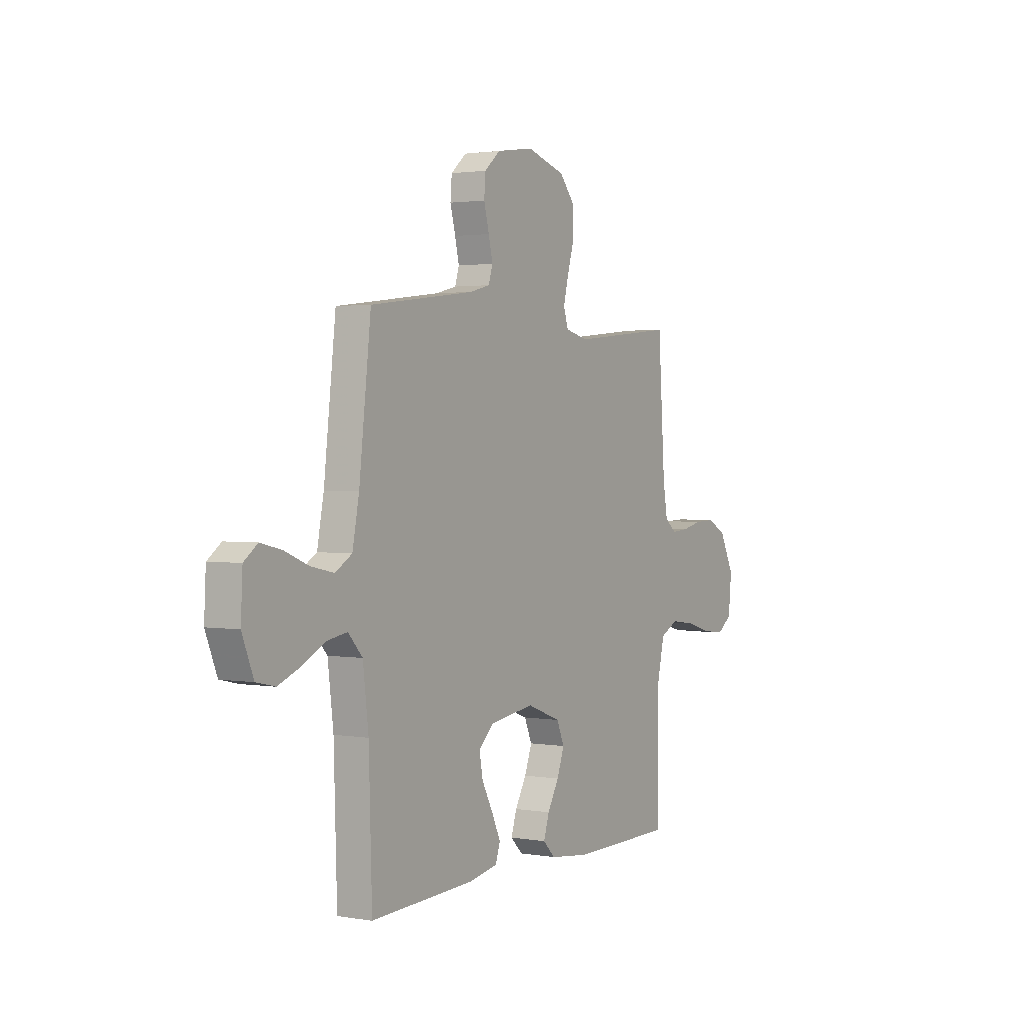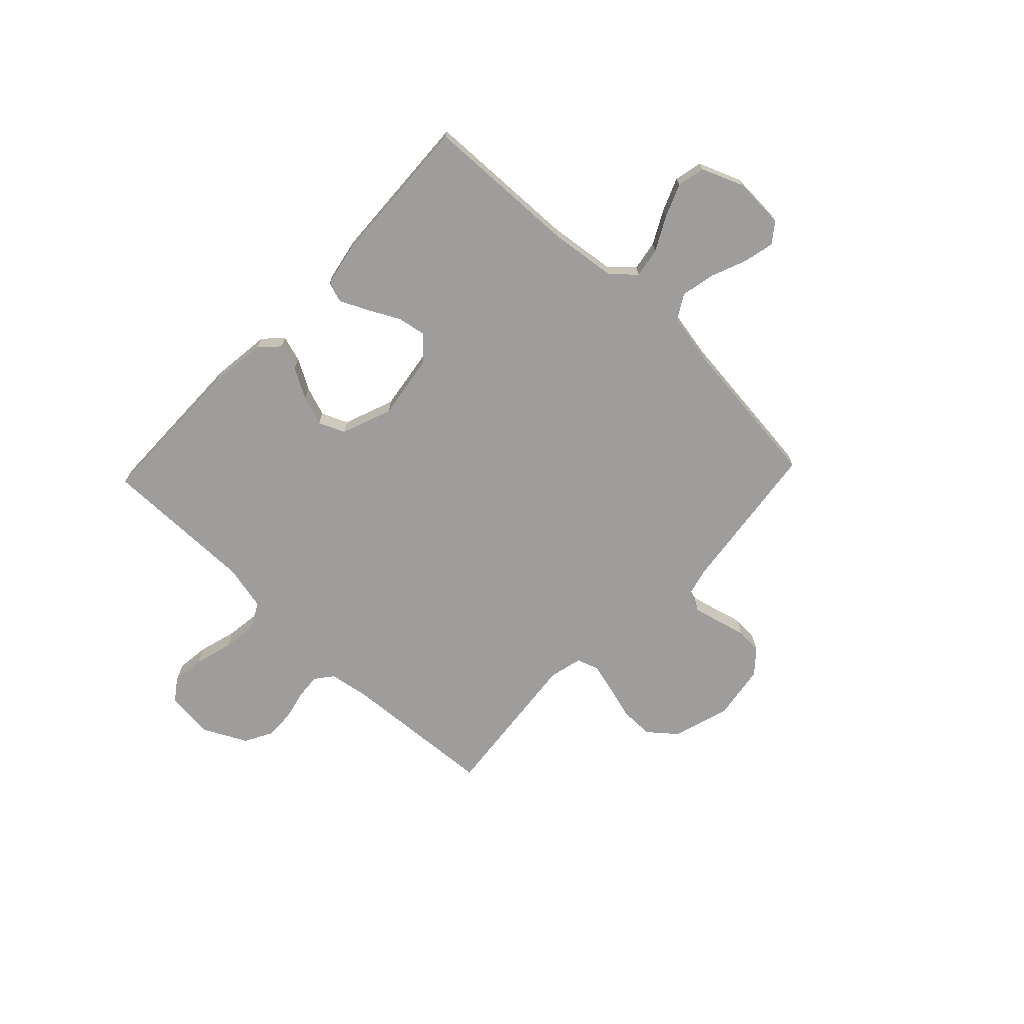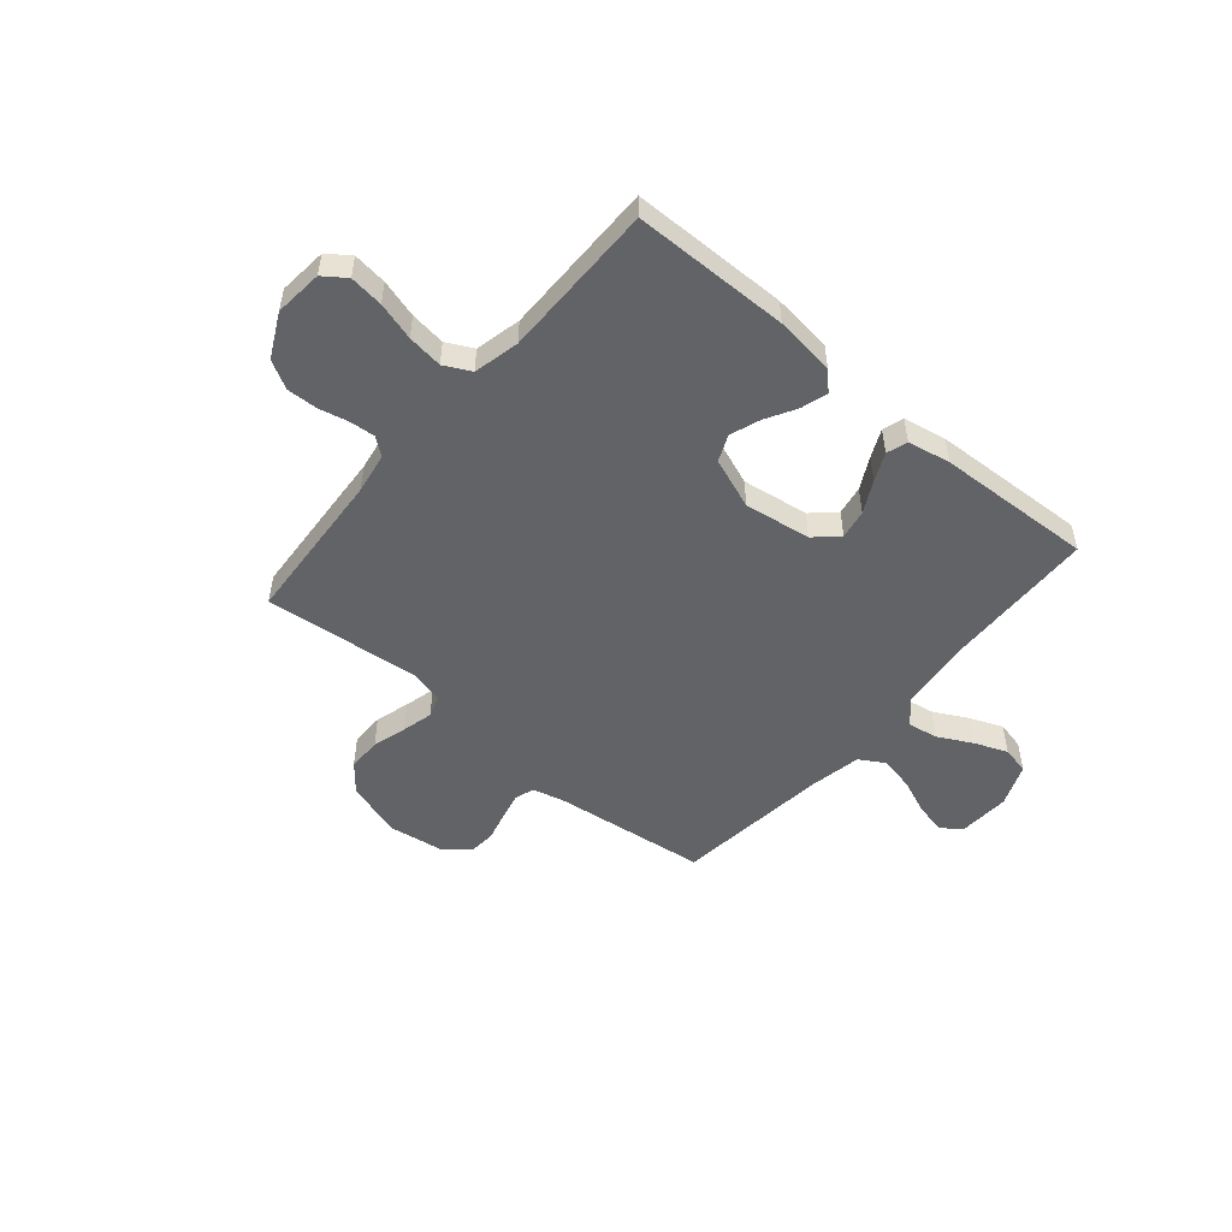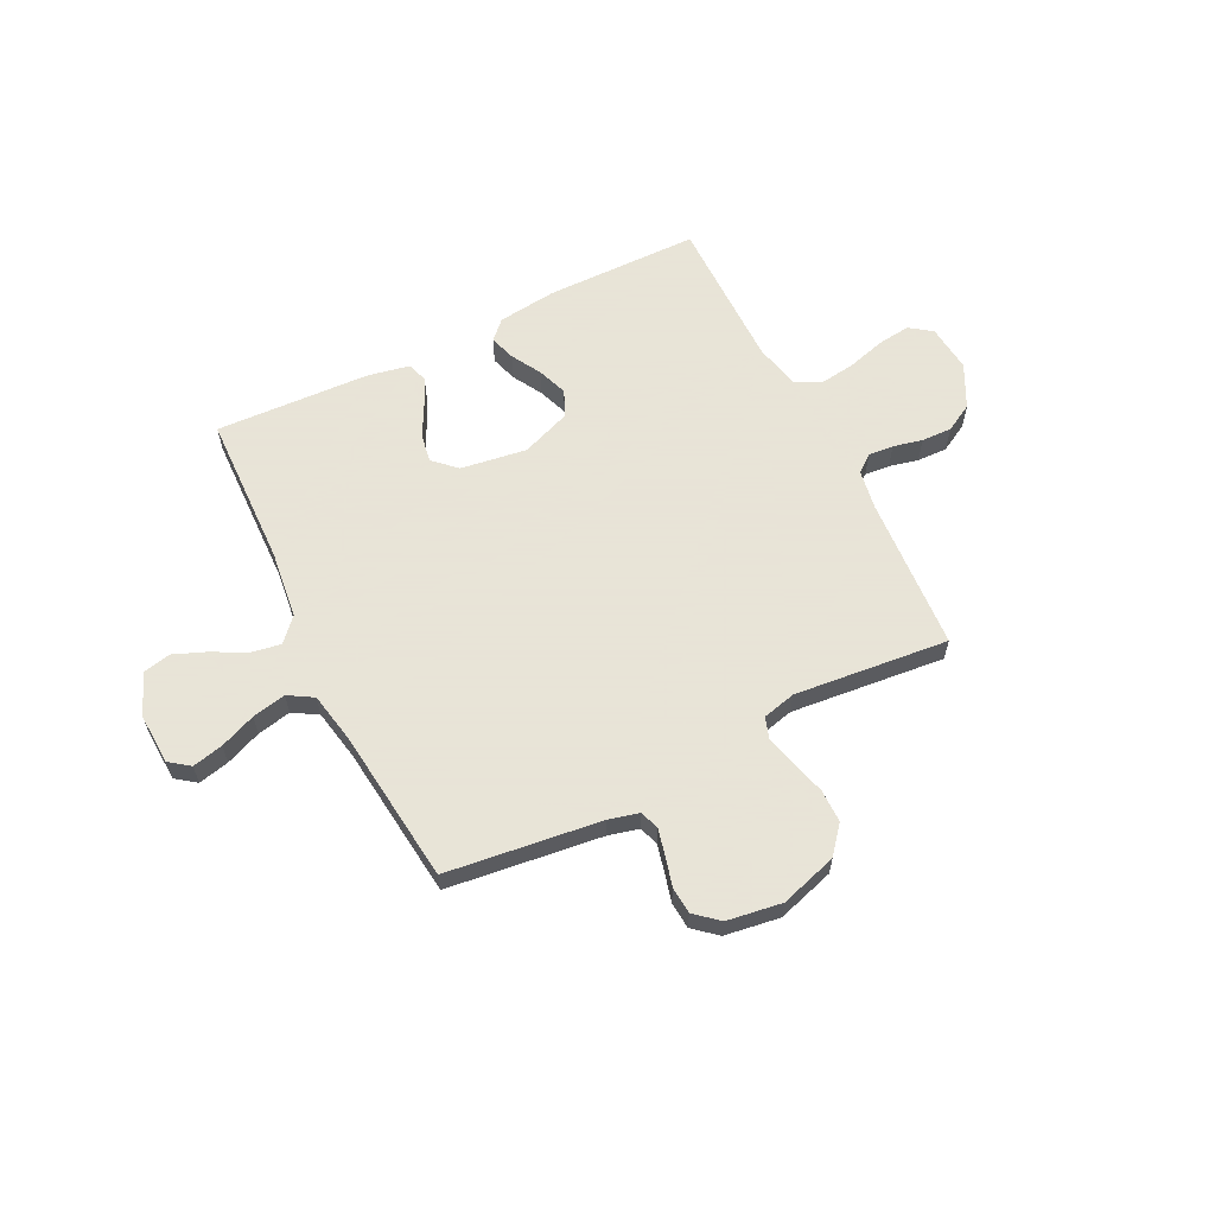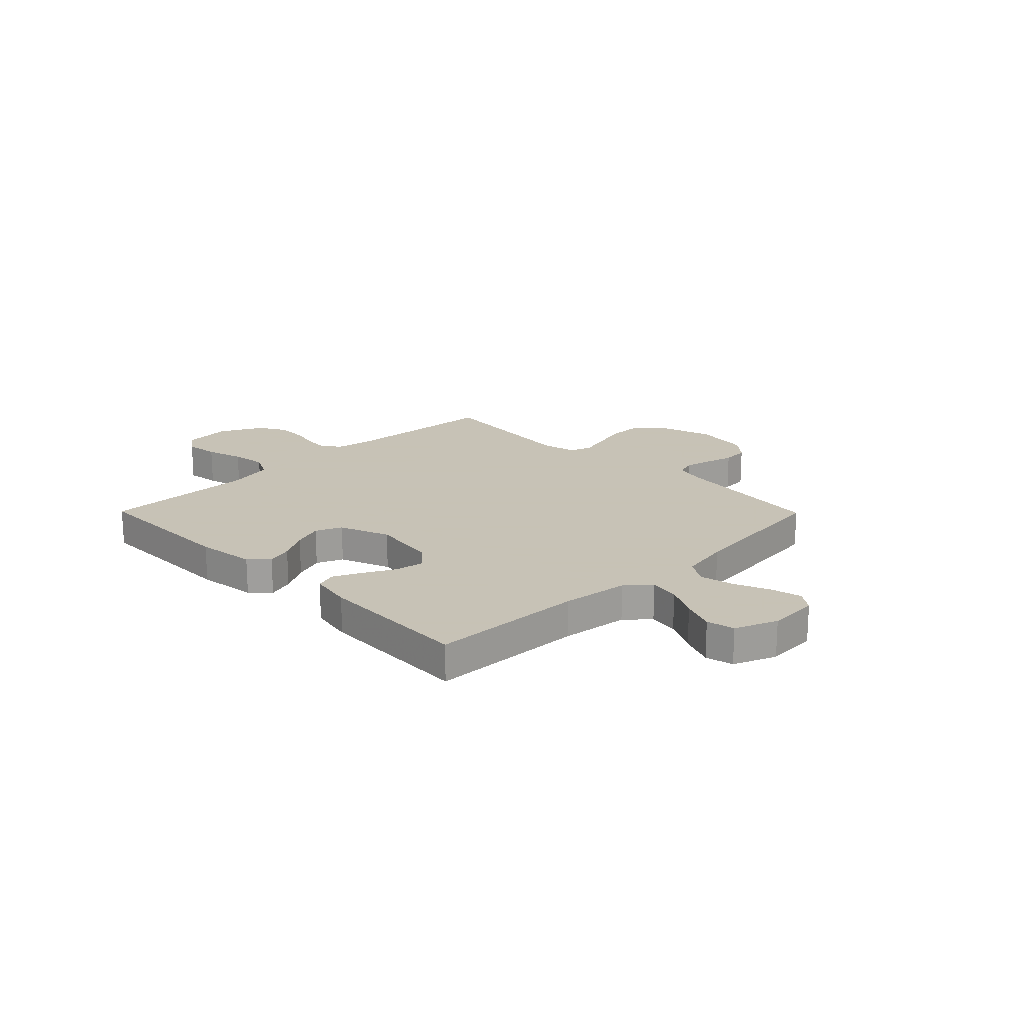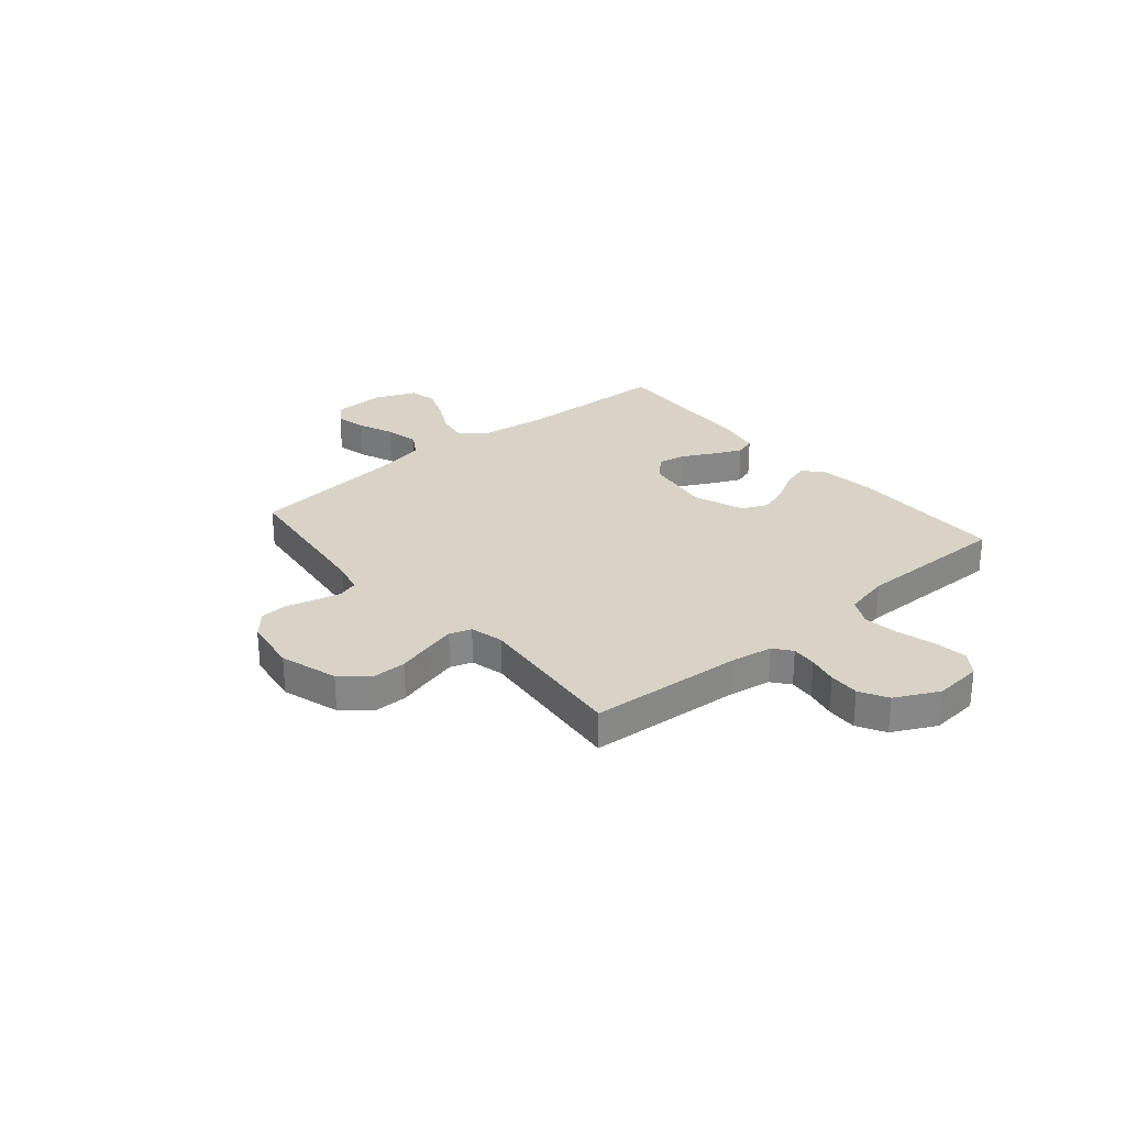
<metadata>
{"format":"obj","ext":"obj","renderer":"f3d","projection":"perspective","resolution":1024,"background":"white","views":[{"elev":1.9,"azim":-58.6,"up":"+Z"},{"elev":-70.5,"azim":-133.5,"up":"+Y"},{"elev":-51.0,"azim":139.7,"up":"+Y"},{"elev":61.4,"azim":-26.5,"up":"+Y"},{"elev":19.1,"azim":-134.6,"up":"+Y"},{"elev":27.8,"azim":49.8,"up":"+Y"}]}
</metadata>
<code>
v 0.5 0.07 -0.5
v 0.2 0.07 -0.503
v 0.085 0.07 -0.489
v 0.05 0.07 -0.454
v 0.066 0.07 -0.403
v 0.099 0.07 -0.345
v 0.12 0.07 -0.287
v 0.098 0.07 -0.236
v 0 0.07 -0.199
v -0.128 0.07 -0.218
v -0.172 0.07 -0.259
v -0.162 0.07 -0.315
v -0.13 0.07 -0.376
v -0.105 0.07 -0.43
v -0.118 0.07 -0.47
v -0.2 0.07 -0.486
v -0.5 0.07 -0.5
v -0.509 0.07 -0.2
v -0.525 0.07 -0.069
v -0.566 0.07 -0.024
v -0.624 0.07 -0.034
v -0.689 0.07 -0.068
v -0.753 0.07 -0.094
v -0.807 0.07 -0.082
v -0.84 0.07 0
v -0.835 0.07 0.099
v -0.796 0.07 0.128
v -0.736 0.07 0.114
v -0.667 0.07 0.086
v -0.601 0.07 0.072
v -0.553 0.07 0.101
v -0.534 0.07 0.2
v -0.5 0.07 0.5
v -0.2 0.07 0.537
v -0.141 0.07 0.552
v -0.129 0.07 0.59
v -0.141 0.07 0.641
v -0.156 0.07 0.698
v -0.152 0.07 0.75
v -0.107 0.07 0.789
v 0 0.07 0.805
v 0.111 0.07 0.771
v 0.155 0.07 0.718
v 0.155 0.07 0.653
v 0.136 0.07 0.587
v 0.121 0.07 0.528
v 0.135 0.07 0.486
v 0.2 0.07 0.47
v 0.5 0.07 0.5
v 0.52 0.07 0.2
v 0.533 0.07 0.122
v 0.567 0.07 0.095
v 0.616 0.07 0.099
v 0.673 0.07 0.112
v 0.732 0.07 0.114
v 0.786 0.07 0.084
v 0.828 0.07 0
v 0.819 0.07 -0.093
v 0.776 0.07 -0.124
v 0.711 0.07 -0.116
v 0.638 0.07 -0.095
v 0.57 0.07 -0.086
v 0.519 0.07 -0.112
v 0.499 0.07 -0.2
v 0.5 0 -0.5
v 0.2 0 -0.503
v 0.085 0 -0.489
v 0.05 0 -0.454
v 0.066 0 -0.403
v 0.099 0 -0.345
v 0.12 0 -0.287
v 0.098 0 -0.236
v 0 0 -0.199
v -0.128 0 -0.218
v -0.172 0 -0.259
v -0.162 0 -0.315
v -0.13 0 -0.376
v -0.105 0 -0.43
v -0.118 0 -0.47
v -0.2 0 -0.486
v -0.5 0 -0.5
v -0.509 0 -0.2
v -0.525 0 -0.069
v -0.566 0 -0.024
v -0.624 0 -0.034
v -0.689 0 -0.068
v -0.753 0 -0.094
v -0.807 0 -0.082
v -0.84 0 0
v -0.835 0 0.099
v -0.796 0 0.128
v -0.736 0 0.114
v -0.667 0 0.086
v -0.601 0 0.072
v -0.553 0 0.101
v -0.534 0 0.2
v -0.5 0 0.5
v -0.2 0 0.537
v -0.141 0 0.552
v -0.129 0 0.59
v -0.141 0 0.641
v -0.156 0 0.698
v -0.152 0 0.75
v -0.107 0 0.789
v 0 0 0.805
v 0.111 0 0.771
v 0.155 0 0.718
v 0.155 0 0.653
v 0.136 0 0.587
v 0.121 0 0.528
v 0.135 0 0.486
v 0.2 0 0.47
v 0.5 0 0.5
v 0.52 0 0.2
v 0.533 0 0.122
v 0.567 0 0.095
v 0.616 0 0.099
v 0.673 0 0.112
v 0.732 0 0.114
v 0.786 0 0.084
v 0.828 0 0
v 0.819 0 -0.093
v 0.776 0 -0.124
v 0.711 0 -0.116
v 0.638 0 -0.095
v 0.57 0 -0.086
v 0.519 0 -0.112
v 0.499 0 -0.2
f 59 60 61
f 58 59 61
f 57 58 61
f 56 57 61
f 55 56 61
f 54 55 61
f 53 54 61
f 52 53 61 62
f 51 52 62 63
f 48 49 50
f 51 63 64
f 50 51 64
f 48 50 64
f 47 48 64
f 43 44 45
f 42 43 45
f 41 42 45
f 40 41 45
f 39 40 45
f 38 39 45
f 37 38 45
f 36 37 45 46
f 35 36 46 47
f 32 33 34
f 35 47 64
f 34 35 64
f 32 34 64
f 31 32 64
f 27 28 29
f 26 27 29
f 25 26 29
f 24 25 29
f 23 24 29
f 22 23 29
f 21 22 29
f 20 21 29 30
f 30 31 64
f 20 30 64
f 19 20 64
f 16 17 18
f 15 16 18
f 14 15 18
f 13 14 18
f 12 13 18
f 11 12 18 19
f 4 5 6
f 3 4 6
f 2 3 6
f 1 2 6
f 64 1 6
f 64 6 7
f 10 11 19
f 9 10 19
f 9 19 64
f 8 9 64
f 7 8 64
f 125 124 123
f 125 123 122
f 125 122 121
f 125 121 120
f 125 120 119
f 125 119 118
f 125 118 117
f 126 125 117 116
f 127 126 116 115
f 114 113 112
f 128 127 115
f 128 115 114
f 128 114 112
f 128 112 111
f 109 108 107
f 109 107 106
f 109 106 105
f 109 105 104
f 109 104 103
f 109 103 102
f 109 102 101
f 110 109 101 100
f 111 110 100 99
f 98 97 96
f 128 111 99
f 128 99 98
f 128 98 96
f 128 96 95
f 93 92 91
f 93 91 90
f 93 90 89
f 93 89 88
f 93 88 87
f 93 87 86
f 93 86 85
f 94 93 85 84
f 128 95 94
f 128 94 84
f 128 84 83
f 82 81 80
f 82 80 79
f 82 79 78
f 82 78 77
f 82 77 76
f 83 82 76 75
f 70 69 68
f 70 68 67
f 70 67 66
f 70 66 65
f 70 65 128
f 71 70 128
f 83 75 74
f 83 74 73
f 128 83 73
f 128 73 72
f 128 72 71
f 1 65 66 2
f 2 66 67 3
f 3 67 68 4
f 4 68 69 5
f 5 69 70 6
f 6 70 71 7
f 7 71 72 8
f 8 72 73 9
f 9 73 74 10
f 10 74 75 11
f 11 75 76 12
f 12 76 77 13
f 13 77 78 14
f 14 78 79 15
f 15 79 80 16
f 16 80 81 17
f 17 81 82 18
f 18 82 83 19
f 19 83 84 20
f 20 84 85 21
f 21 85 86 22
f 22 86 87 23
f 23 87 88 24
f 24 88 89 25
f 25 89 90 26
f 26 90 91 27
f 27 91 92 28
f 28 92 93 29
f 29 93 94 30
f 30 94 95 31
f 31 95 96 32
f 32 96 97 33
f 33 97 98 34
f 34 98 99 35
f 35 99 100 36
f 36 100 101 37
f 37 101 102 38
f 38 102 103 39
f 39 103 104 40
f 40 104 105 41
f 41 105 106 42
f 42 106 107 43
f 43 107 108 44
f 44 108 109 45
f 45 109 110 46
f 46 110 111 47
f 47 111 112 48
f 48 112 113 49
f 49 113 114 50
f 50 114 115 51
f 51 115 116 52
f 52 116 117 53
f 53 117 118 54
f 54 118 119 55
f 55 119 120 56
f 56 120 121 57
f 57 121 122 58
f 58 122 123 59
f 59 123 124 60
f 60 124 125 61
f 61 125 126 62
f 62 126 127 63
f 63 127 128 64
f 64 128 65 1

</code>
